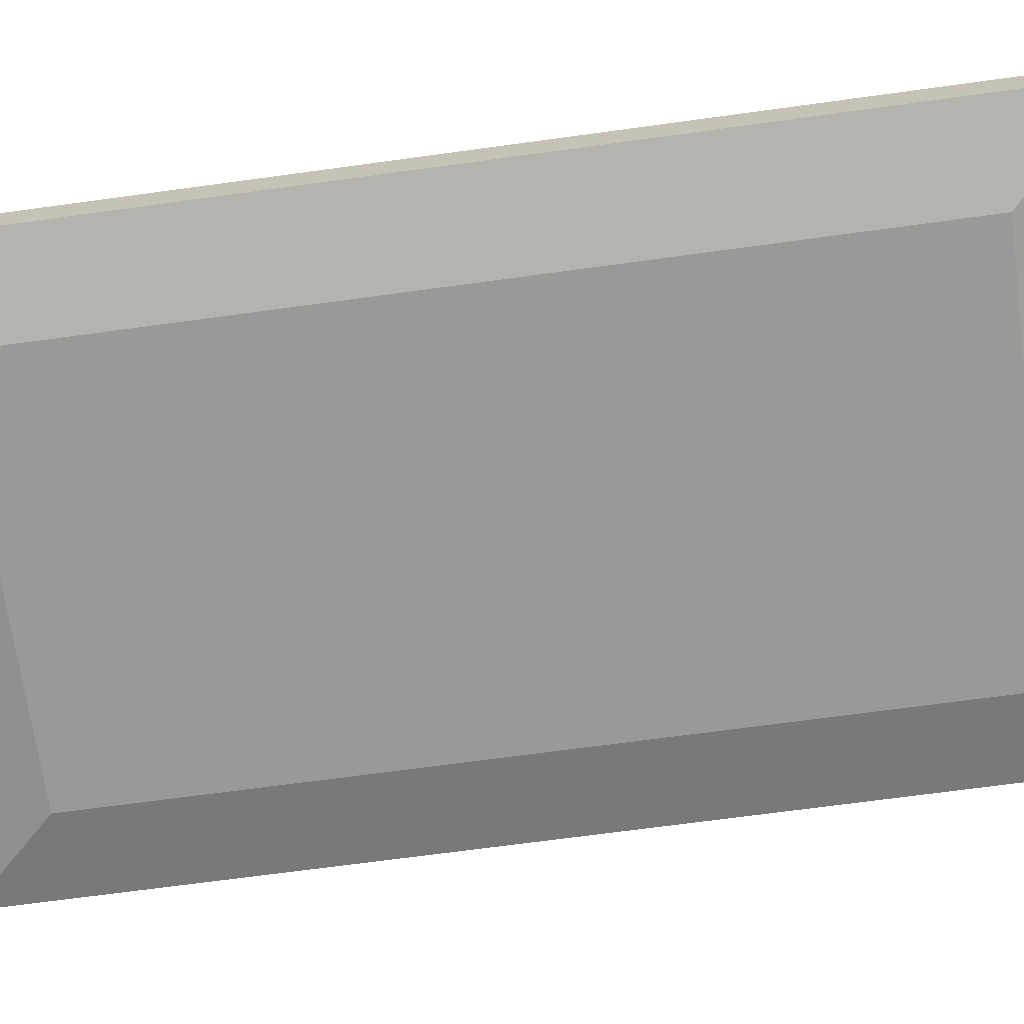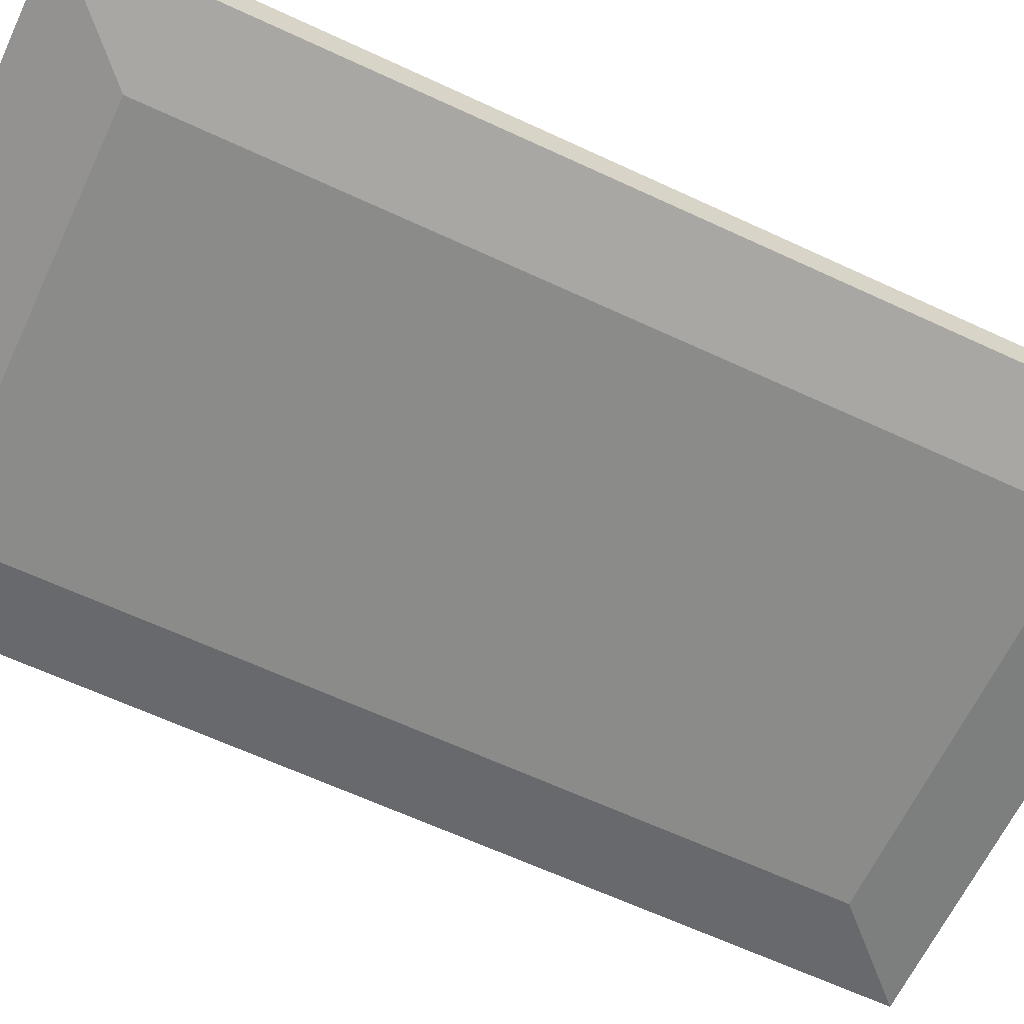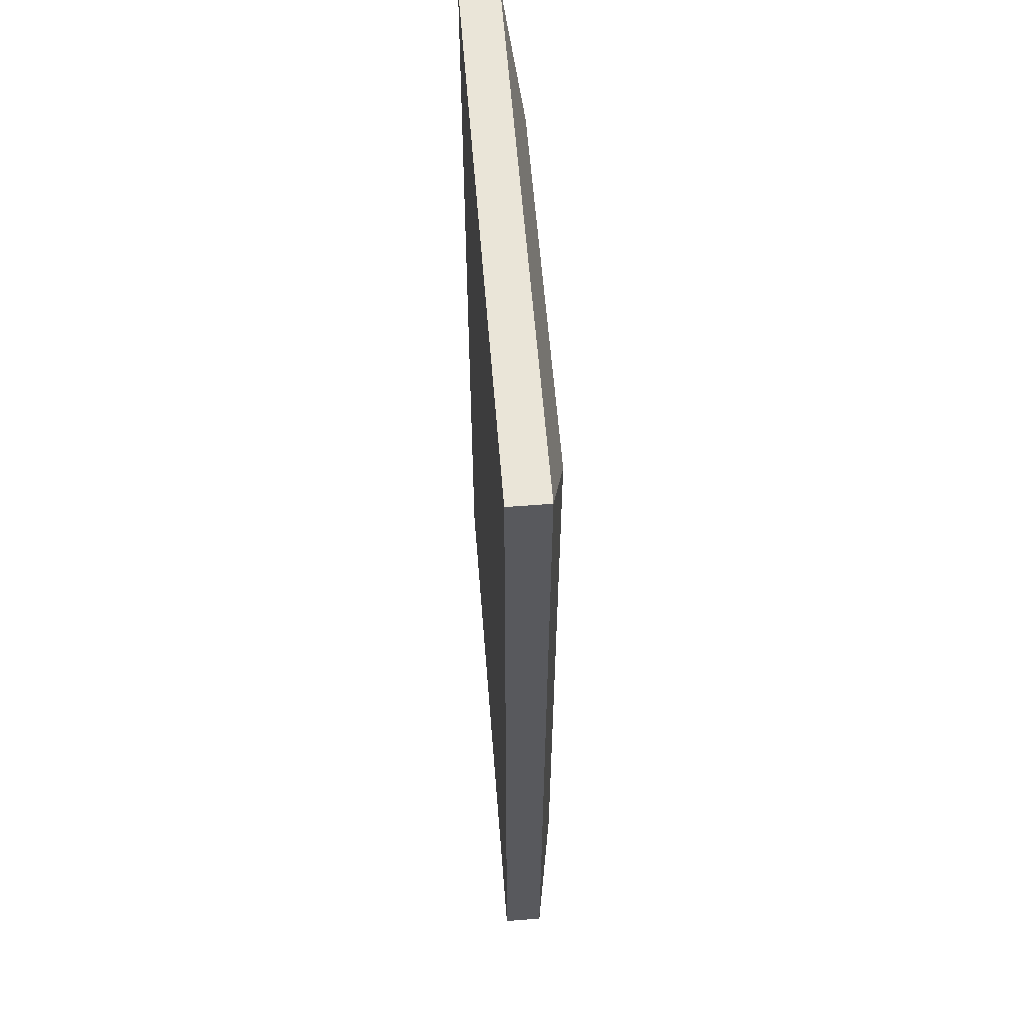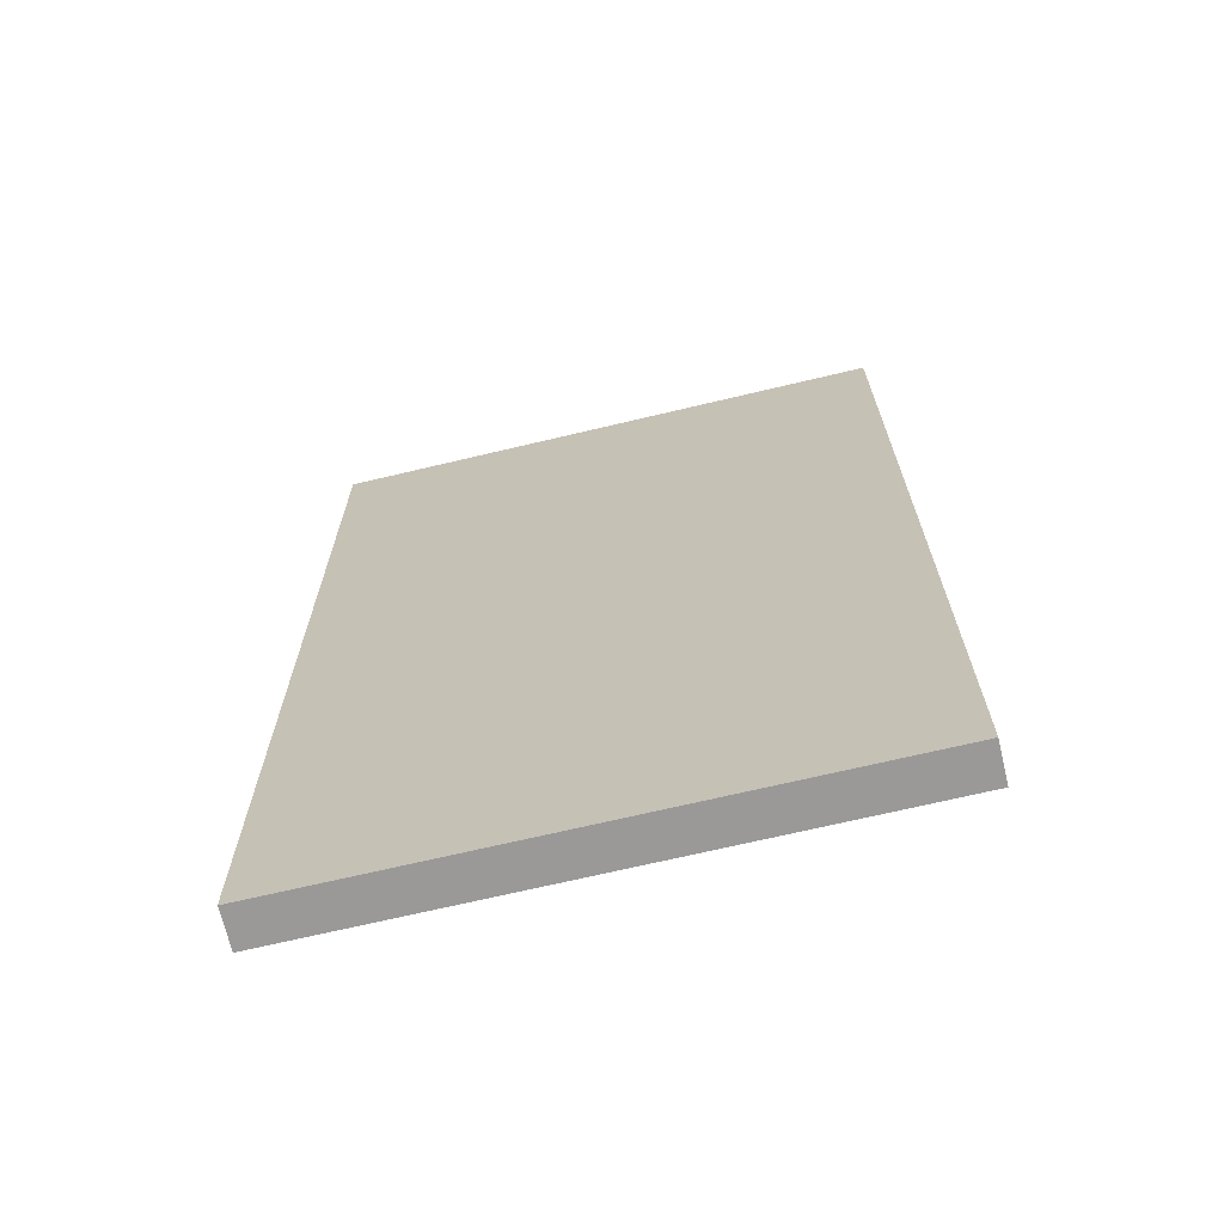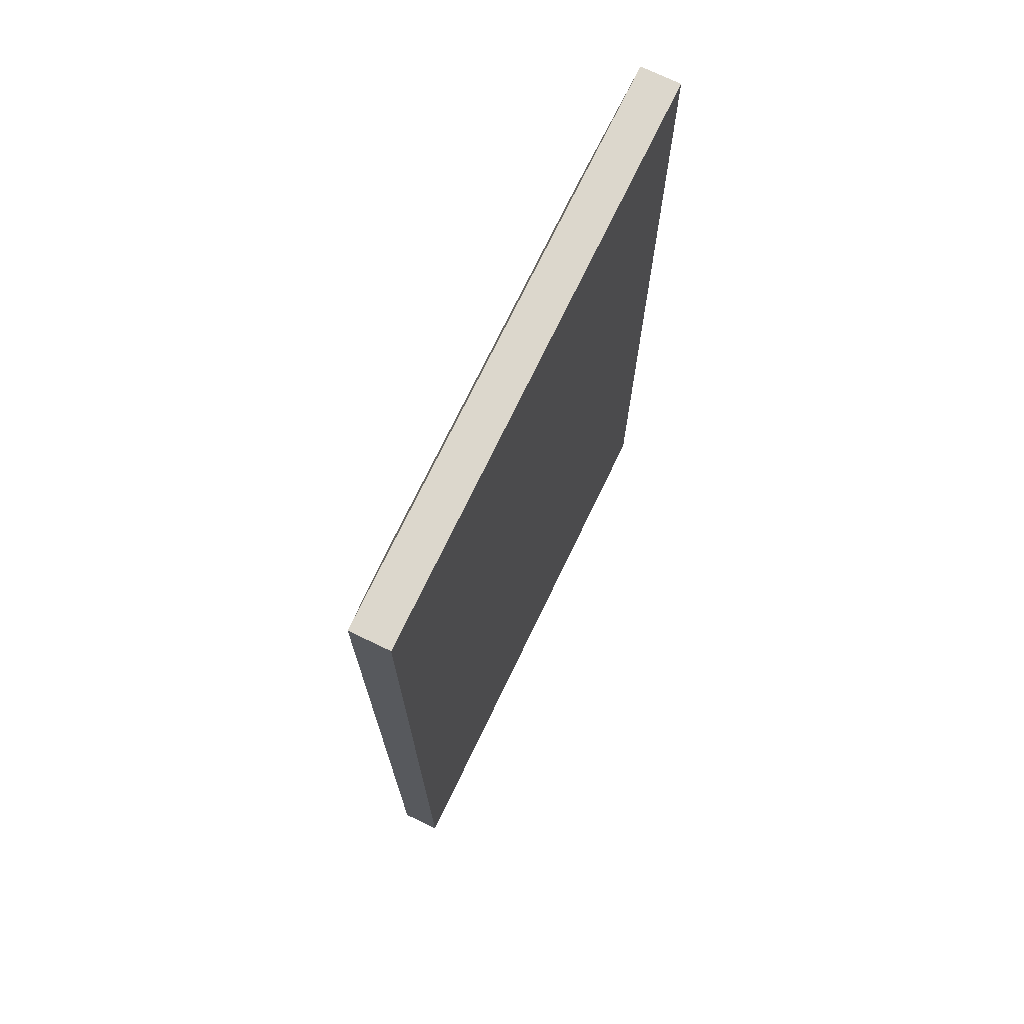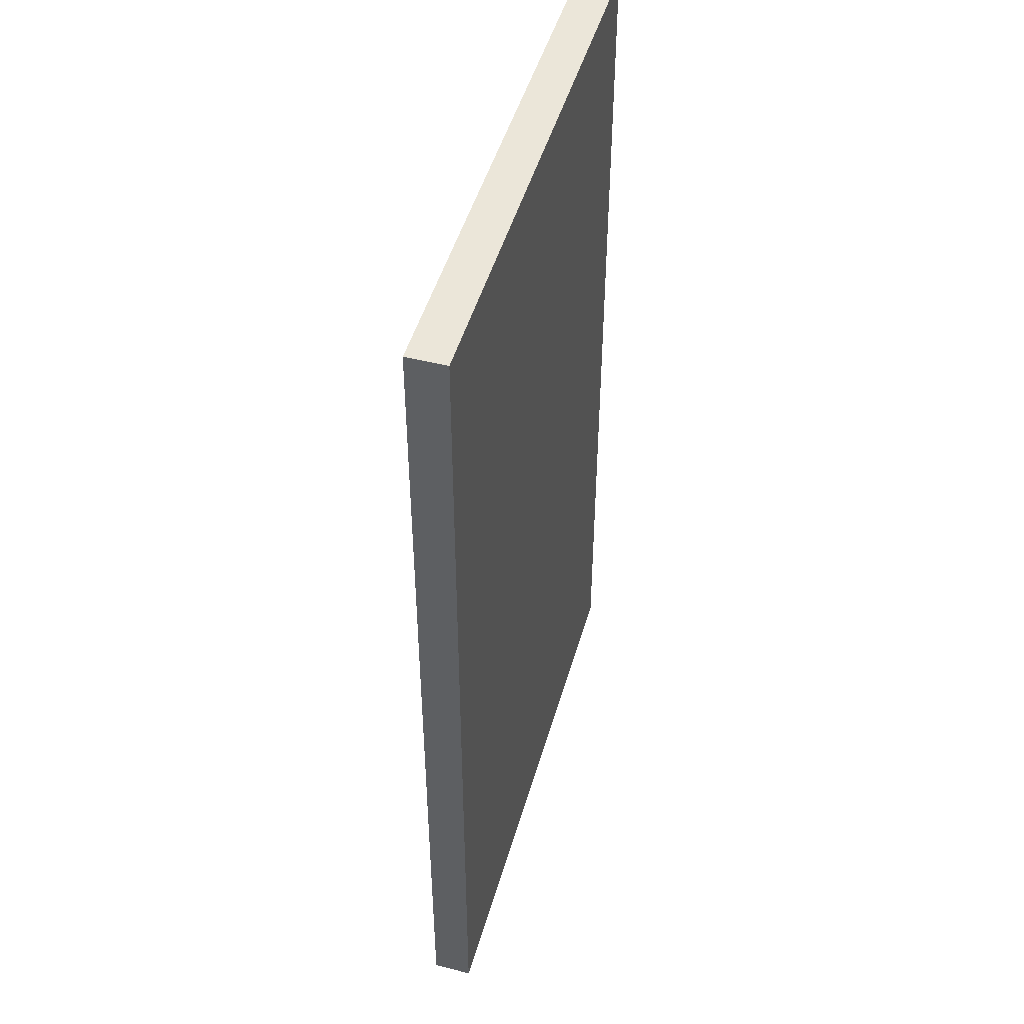
<metadata>
{"format":"obj","ext":"obj","renderer":"f3d","projection":"perspective","resolution":1024,"background":"white","views":[{"elev":-69.1,"azim":97.8,"up":"+Z"},{"elev":-63.7,"azim":-115.2,"up":"+Z"},{"elev":59.4,"azim":85.5,"up":"+Y"},{"elev":-69.1,"azim":13.4,"up":"+Y"},{"elev":72.9,"azim":-64.3,"up":"+Y"},{"elev":48.2,"azim":-74.1,"up":"+Y"}]}
</metadata>
<code>
g door_right_COL
v 4.966 0 0.5
v 0.0003843 0 0.5
v 0.0003843 8.572 0.5
v 4.966 8.572 0.5
v 4.966 8.572 0.5
v 0.0003843 8.572 0.5
v 0.0003844 8.572 0.1556
v 4.966 8.572 0.1556
v 4.201 7.794 0.0008276
v 0.766 7.794 0.0008276
v 0.766 0.7773 0.0008276
v 4.201 0.7773 0.0008276
v 4.966 3.815e-08 0.1556
v 0.0003844 3.815e-08 0.1556
v 0.0003843 0 0.5
v 4.966 0 0.5
v 0.0003843 0 0.5
v 0.0003844 3.815e-08 0.1556
v 0.0003844 8.572 0.1556
v 0.0003843 8.572 0.5
v 4.966 3.815e-08 0.1556
v 4.966 0 0.5
v 4.966 8.572 0.5
v 4.966 8.572 0.1556
v 4.966 8.572 0.1556
v 0.0003844 8.572 0.1556
v 0.766 7.794 0.0008276
v 4.201 7.794 0.0008276
v 0.0003844 8.572 0.1556
v 0.0003844 3.815e-08 0.1556
v 0.766 0.7773 0.0008276
v 0.766 7.794 0.0008276
v 0.0003844 3.815e-08 0.1556
v 4.966 3.815e-08 0.1556
v 4.201 0.7773 0.0008276
v 0.766 0.7773 0.0008276
v 4.966 3.815e-08 0.1556
v 4.966 8.572 0.1556
v 4.201 7.794 0.0008276
v 4.201 0.7773 0.0008276
g door_right_COL_0
f 3 2 1
f 4 3 1
f 7 6 5
f 8 7 5
f 11 10 9
f 12 11 9
f 15 14 13
f 16 15 13
f 19 18 17
f 20 19 17
f 23 22 21
f 24 23 21
f 27 26 25
f 28 27 25
f 31 30 29
f 32 31 29
f 35 34 33
f 36 35 33
f 39 38 37
f 40 39 37

</code>
